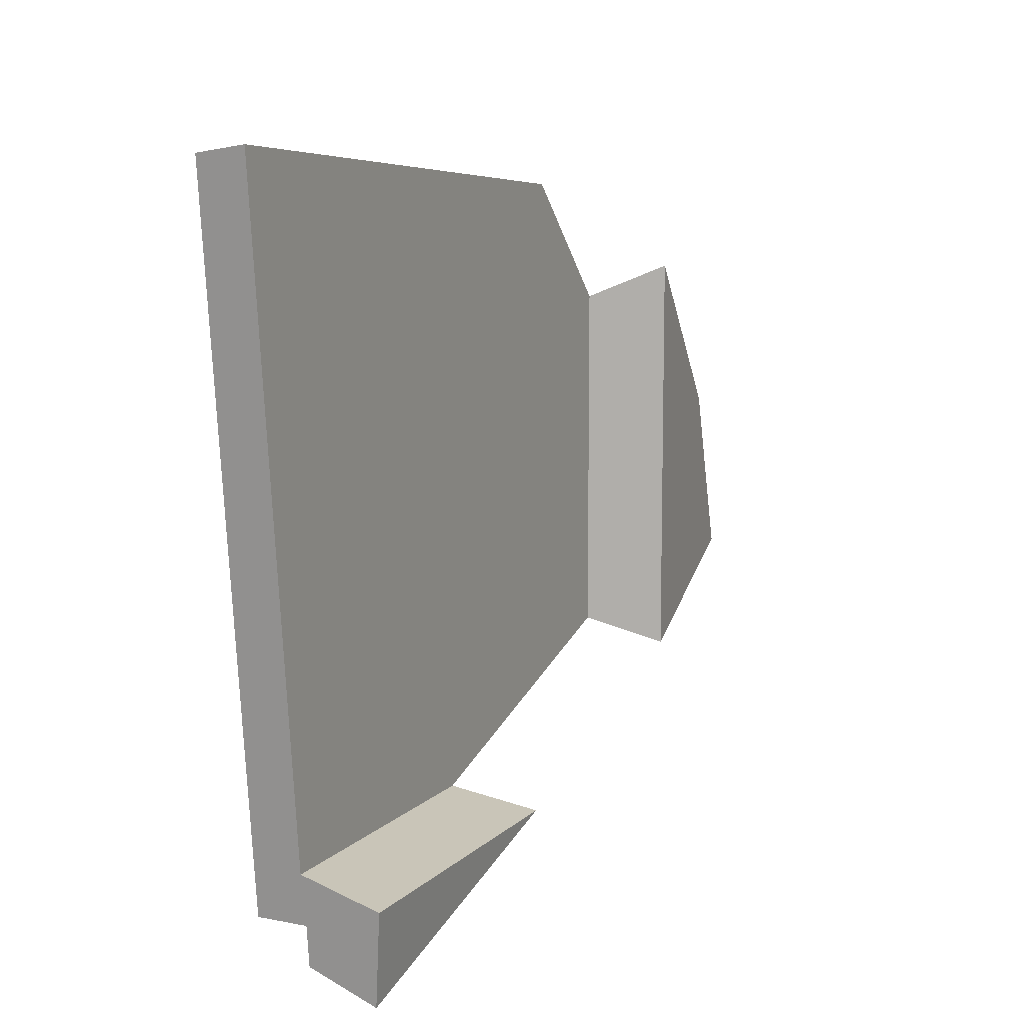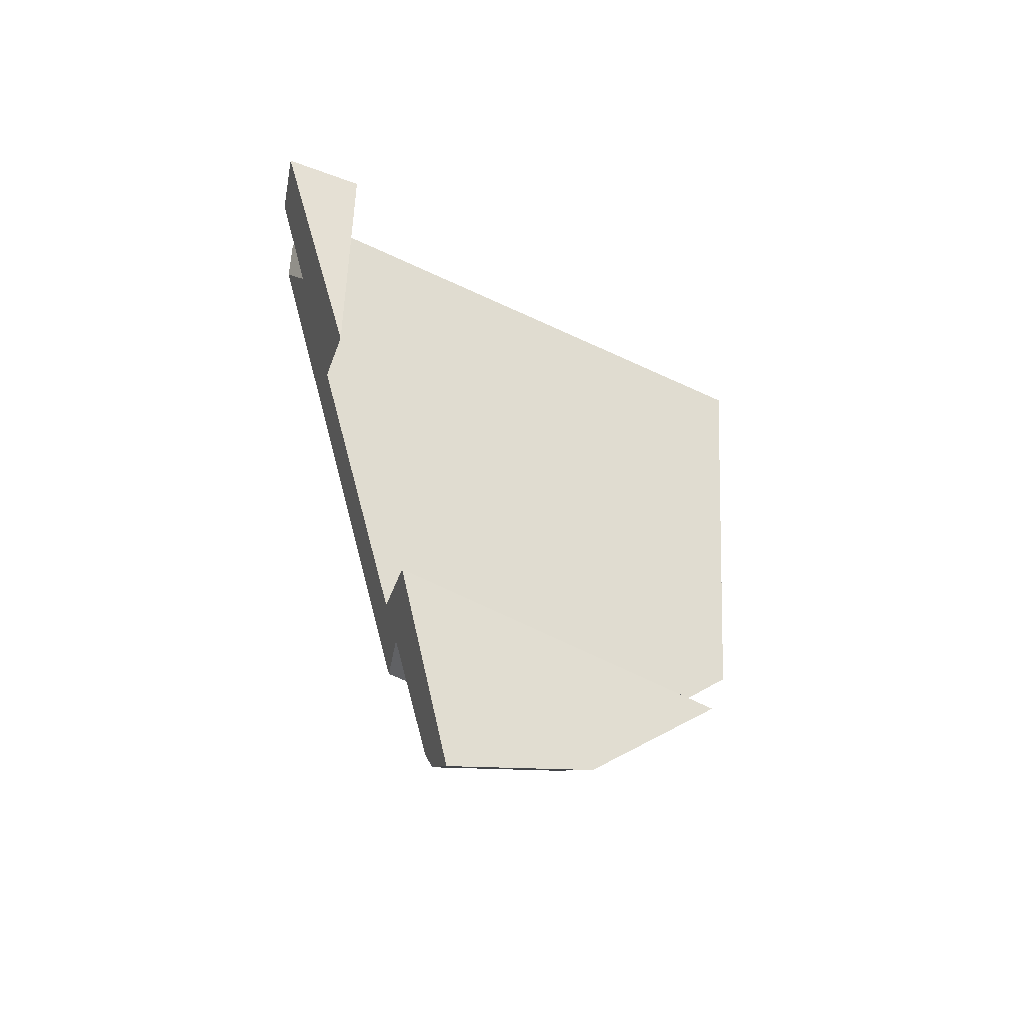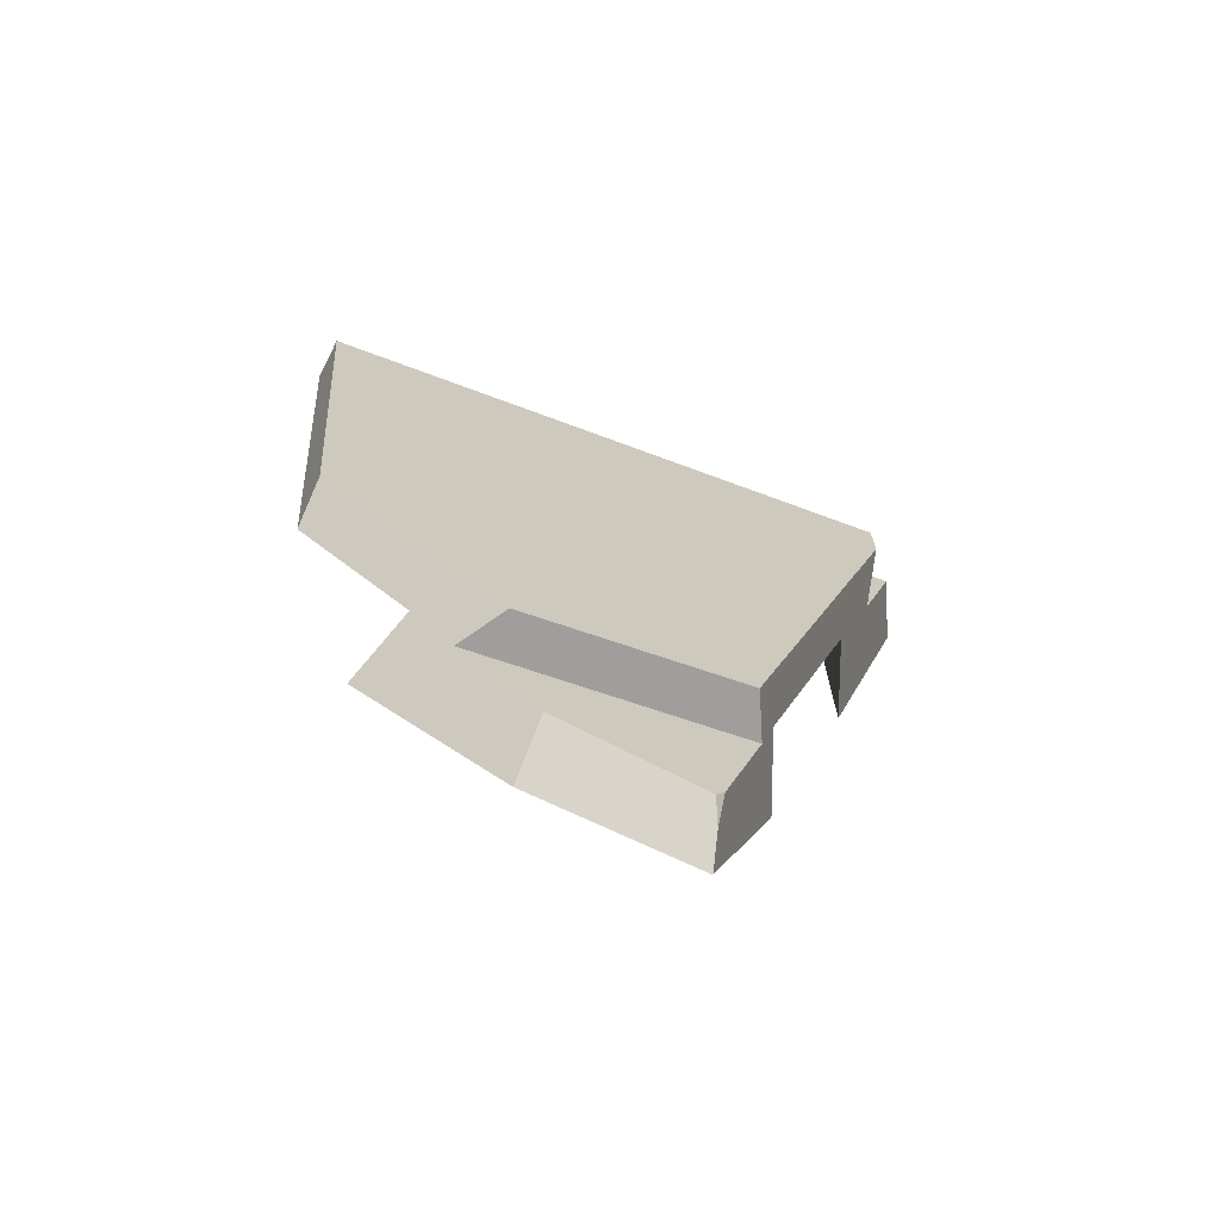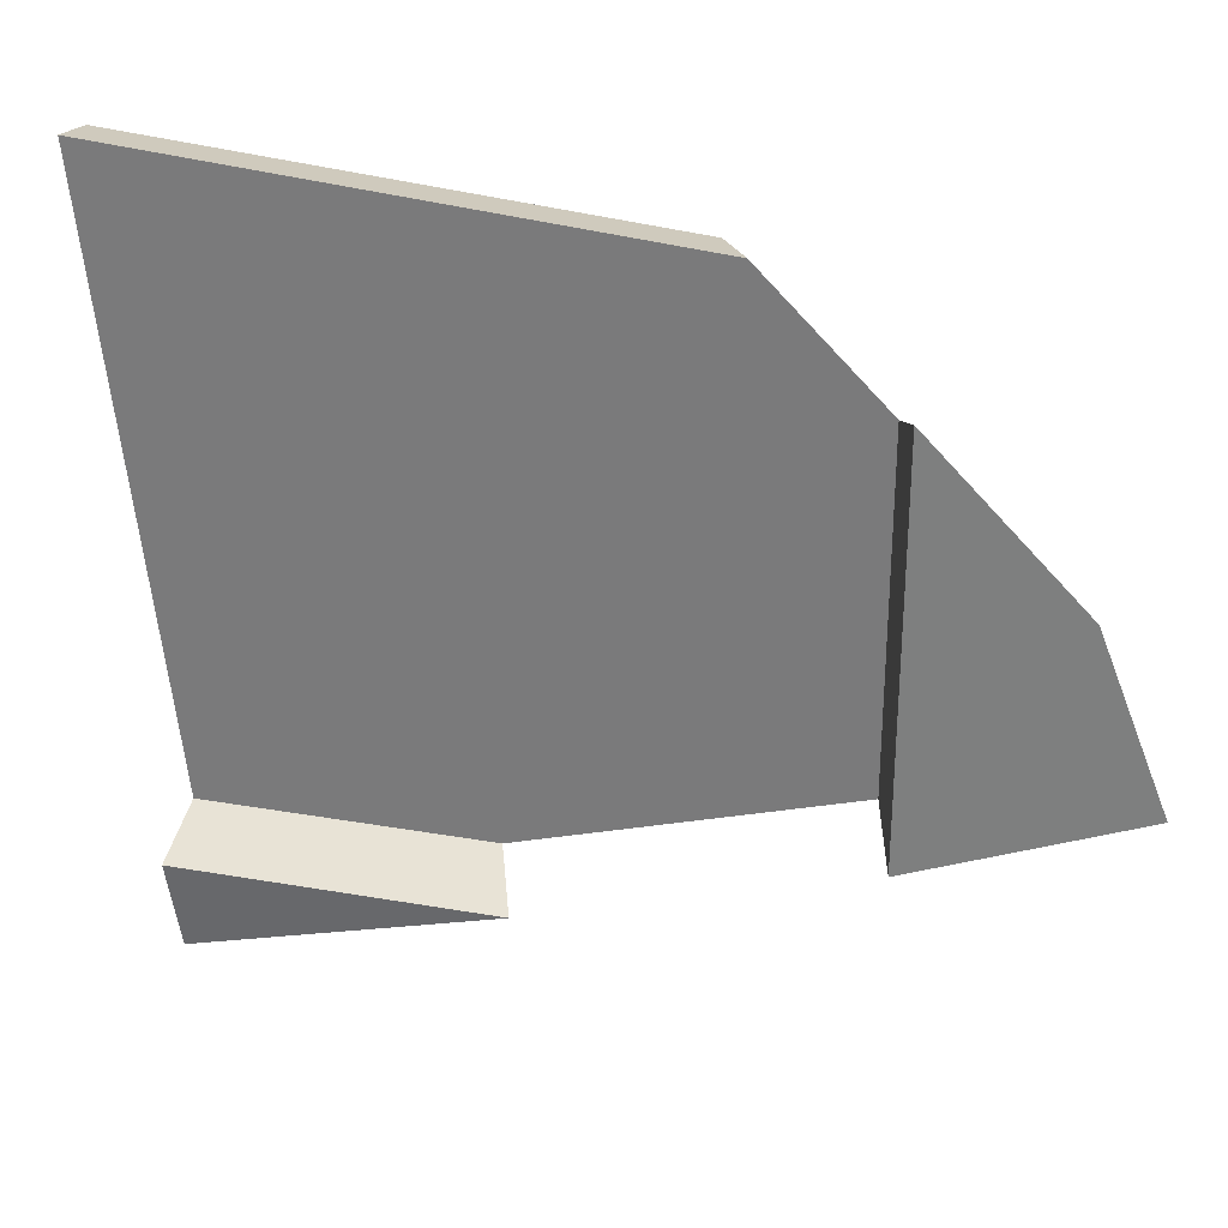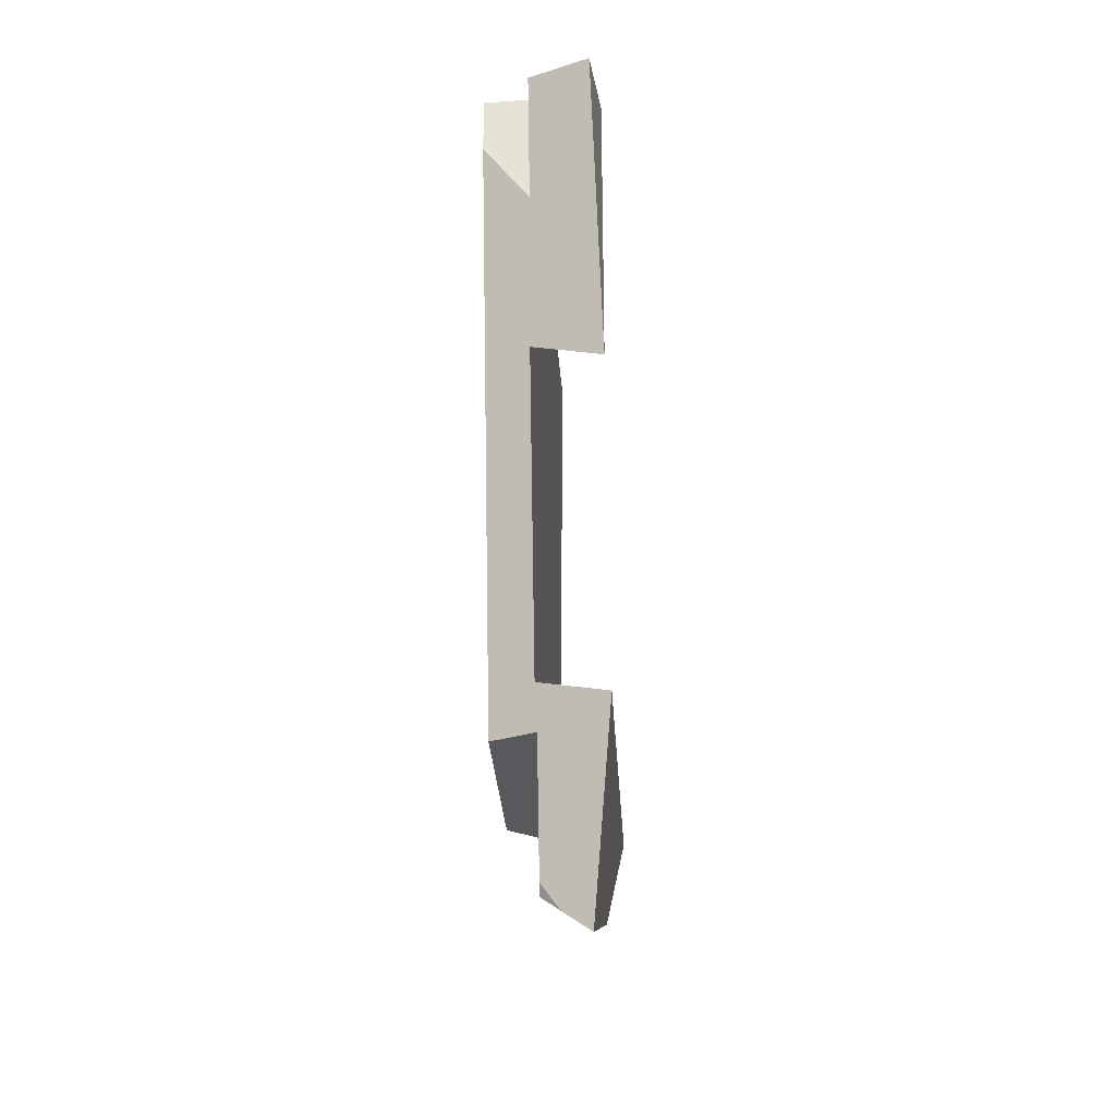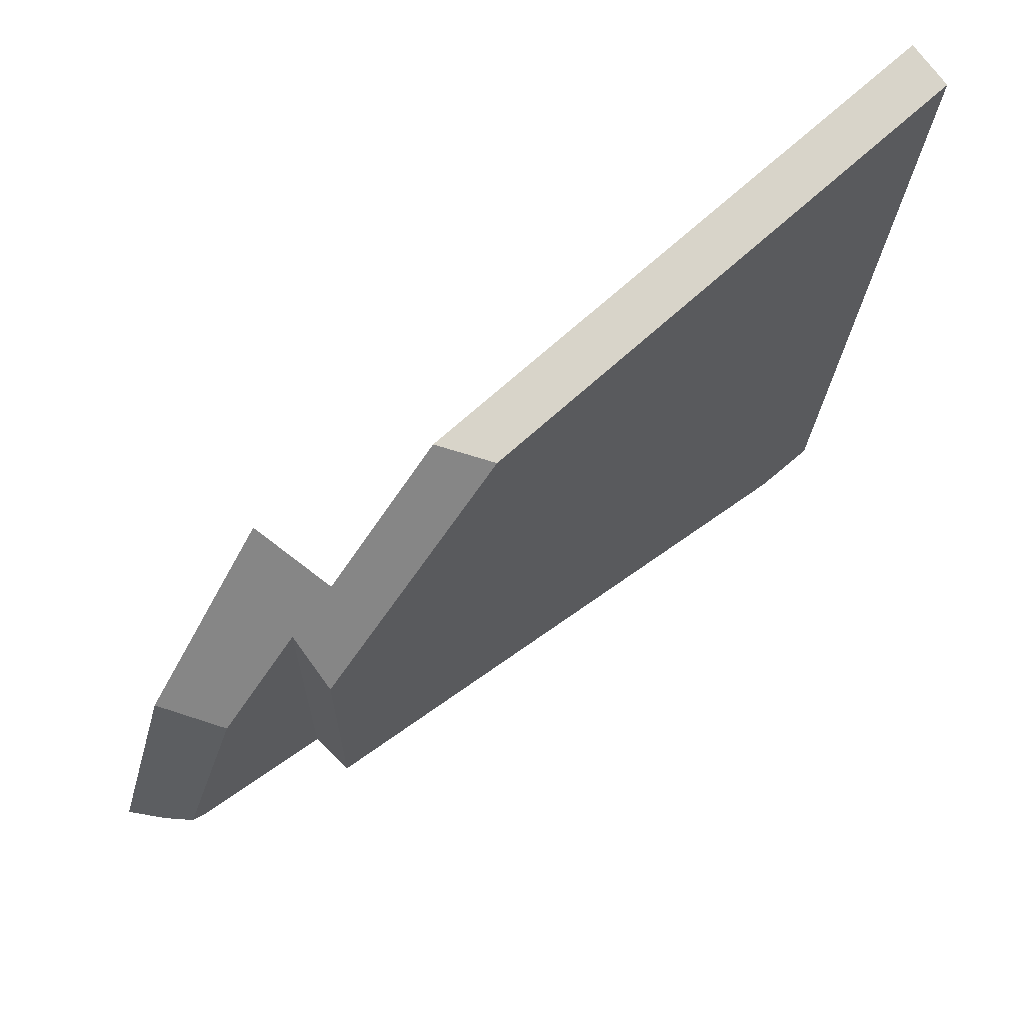
<metadata>
{"format":"obj","ext":"obj","renderer":"f3d","projection":"perspective","resolution":1024,"background":"white","views":[{"elev":10.0,"azim":25.1,"up":"+Y"},{"elev":-47.0,"azim":57.0,"up":"+Z"},{"elev":-71.0,"azim":-108.8,"up":"+Z"},{"elev":29.0,"azim":104.6,"up":"+Y"},{"elev":-29.2,"azim":3.2,"up":"+Z"},{"elev":66.1,"azim":-131.2,"up":"+Y"}]}
</metadata>
<code>
g Eff_Box_001
v -0.01934 -0.464 0.603
v -0.01934 -0.5235 0.5965
v -0.01934 -0.464 0.4001
v 0.09554 -0.4257 0.119
v 0.08126 -0.5645 0.596
v 0.09554 -0.4257 0.6118
v -0.01934 -0.1505 -0.6343
v 0.01332 -0.1501 -0.6797
v -0.01934 -0.1371 -0.6524
v -0.02221 0.2017 0.6757
v -0.02221 -0.3907 0.1621
v -0.02221 -0.3907 0.6109
v -0.02221 0.5138 0.1274
v -0.02221 0.5645 0.7154
v -0.02221 0.3018 -0.3465
v -0.02221 -0.2365 -0.3465
v -0.02221 0.4893 -0.1568
v -0.04899 -0.464 0.4401
v -0.01934 -0.464 0.603
v -0.01934 -0.464 0.4001
v -0.05456 -0.464 0.6016
v -0.09554 -0.464 0.5028
v -0.09554 -0.464 0.6
v -0.02221 0.2017 0.6757
v -0.09554 0.5535 0.7112
v -0.02221 0.5645 0.7154
v -0.02221 -0.3907 0.6109
v -0.05456 -0.464 0.6016
v -0.09554 0.2036 0.673
v -0.09554 -0.464 0.6
v 0.03982 -0.4091 0.6114
v 0.09554 -0.4257 0.6118
v -0.01934 -0.464 0.603
v -0.01934 -0.5235 0.5965
v 0.08126 -0.5645 0.596
v -0.09554 -0.1844 -0.4198
v -0.09554 -0.464 0.6
v -0.09554 -0.464 0.5028
v -0.09554 0.5065 0.1663
v -0.09554 0.2036 0.673
v -0.09554 0.5535 0.7112
v -0.09554 0.4827 -0.1095
v -0.09554 0.176 -0.4198
v 0.07997 0.1919 -0.5328
v 0.09554 -0.274 -0.3815
v 0.09554 0.3528 -0.3815
v 0.09136 -0.26 -0.4221
v 0.06118 -0.1588 -0.7154
v 0.07192 0.1088 -0.611
v 0.09554 -0.4257 0.6118
v 0.06686 -0.4172 0.1295
v 0.09554 -0.4257 0.119
v 0.03982 -0.4091 0.6114
v -0.02221 -0.3907 0.1621
v -0.02221 -0.3907 0.6109
v 0.0228 0.3213 -0.3599
v -0.02221 -0.2365 -0.3465
v -0.02221 0.3018 -0.3465
v 0.08029 -0.2692 -0.377
v 0.09554 -0.274 -0.3815
v 0.09554 0.3528 -0.3815
v -0.01934 -0.1371 -0.6524
v -0.01934 -0.2011 -0.4675
v -0.01934 -0.1505 -0.6343
v -0.01934 0.1258 -0.5266
v -0.01934 0.09867 -0.5541
v -0.01934 -0.2155 -0.4198
v -0.01934 0.2314 -0.4198
v -0.05784 0.2034 -0.4198
v -0.01934 -0.2155 -0.4198
v -0.01934 0.2314 -0.4198
v -0.03402 -0.2095 -0.4198
v -0.09554 0.176 -0.4198
v -0.09554 -0.1844 -0.4198
v -0.01934 -0.1371 -0.6524
v 0.07192 0.1088 -0.611
v -0.01934 0.09867 -0.5541
v 0.06118 -0.1588 -0.7154
v 0.01332 -0.1501 -0.6797
v -0.04899 -0.464 0.4401
v -0.09554 -0.1844 -0.4198
v -0.09554 -0.464 0.5028
v -0.01934 -0.464 0.4001
v -0.03402 -0.2095 -0.4198
v -0.02221 -0.3907 0.1621
v -0.02221 -0.2365 -0.3465
v -0.01934 -0.2155 -0.4198
v 0.08126 -0.5645 0.596
v -0.01934 -0.5235 0.5965
v 0.06686 -0.4172 0.1295
v 0.09554 -0.4257 0.119
v 0.01332 -0.1501 -0.6797
v -0.01934 -0.2011 -0.4675
v -0.01934 -0.1505 -0.6343
v 0.08029 -0.2692 -0.377
v 0.09136 -0.26 -0.4221
v 0.06118 -0.1588 -0.7154
v 0.09554 -0.274 -0.3815
v -0.02221 0.5138 0.1274
v -0.09554 0.4827 -0.1095
v -0.02221 0.4893 -0.1568
v -0.02221 0.5645 0.7154
v -0.09554 0.5065 0.1663
v -0.09554 0.5535 0.7112
v 0.07997 0.1919 -0.5328
v -0.01934 0.09867 -0.5541
v 0.07192 0.1088 -0.611
v -0.01934 0.1258 -0.5266
v -0.01934 0.2314 -0.4198
v -0.02221 0.3018 -0.3465
v 0.0228 0.3213 -0.3599
v 0.09554 0.3528 -0.3815
v -0.09554 0.4827 -0.1095
v -0.02221 0.4893 -0.1568
v -0.05784 0.2034 -0.4198
v -0.09554 0.176 -0.4198
g Eff_Box_001_0
f 3 2 1
f 6 5 4
f 9 8 7
f 12 11 10
f 11 13 10
f 13 14 10
f 15 13 11
f 16 15 11
f 17 13 15
f 20 19 18
f 19 21 18
f 21 22 18
f 23 22 21
f 26 25 24
f 25 27 24
f 28 27 25
f 29 28 25
f 30 28 29
f 31 27 28
f 32 31 28
f 33 32 28
f 34 32 33
f 35 32 34
f 38 37 36
f 37 39 36
f 40 39 37
f 41 39 40
f 39 42 36
f 42 43 36
f 46 45 44
f 45 47 44
f 47 48 44
f 48 49 44
f 52 51 50
f 51 53 50
f 54 53 51
f 55 53 54
f 58 57 56
f 57 59 56
f 59 60 56
f 60 61 56
f 64 63 62
f 63 65 62
f 65 66 62
f 67 65 63
f 68 65 67
f 71 70 69
f 70 72 69
f 72 73 69
f 74 73 72
f 77 76 75
f 76 78 75
f 78 79 75
f 82 81 80
f 81 83 80
f 84 83 81
f 85 83 84
f 86 85 84
f 87 86 84
f 88 83 85
f 89 83 88
f 90 88 85
f 91 88 90
f 92 86 87
f 93 92 87
f 94 92 93
f 95 86 92
f 96 95 92
f 97 96 92
f 98 95 96
f 101 100 99
f 100 102 99
f 103 102 100
f 104 102 103
f 107 106 105
f 106 108 105
f 108 109 105
f 109 110 105
f 110 111 105
f 111 112 105
f 113 110 109
f 114 110 113
f 115 113 109
f 116 113 115

</code>
